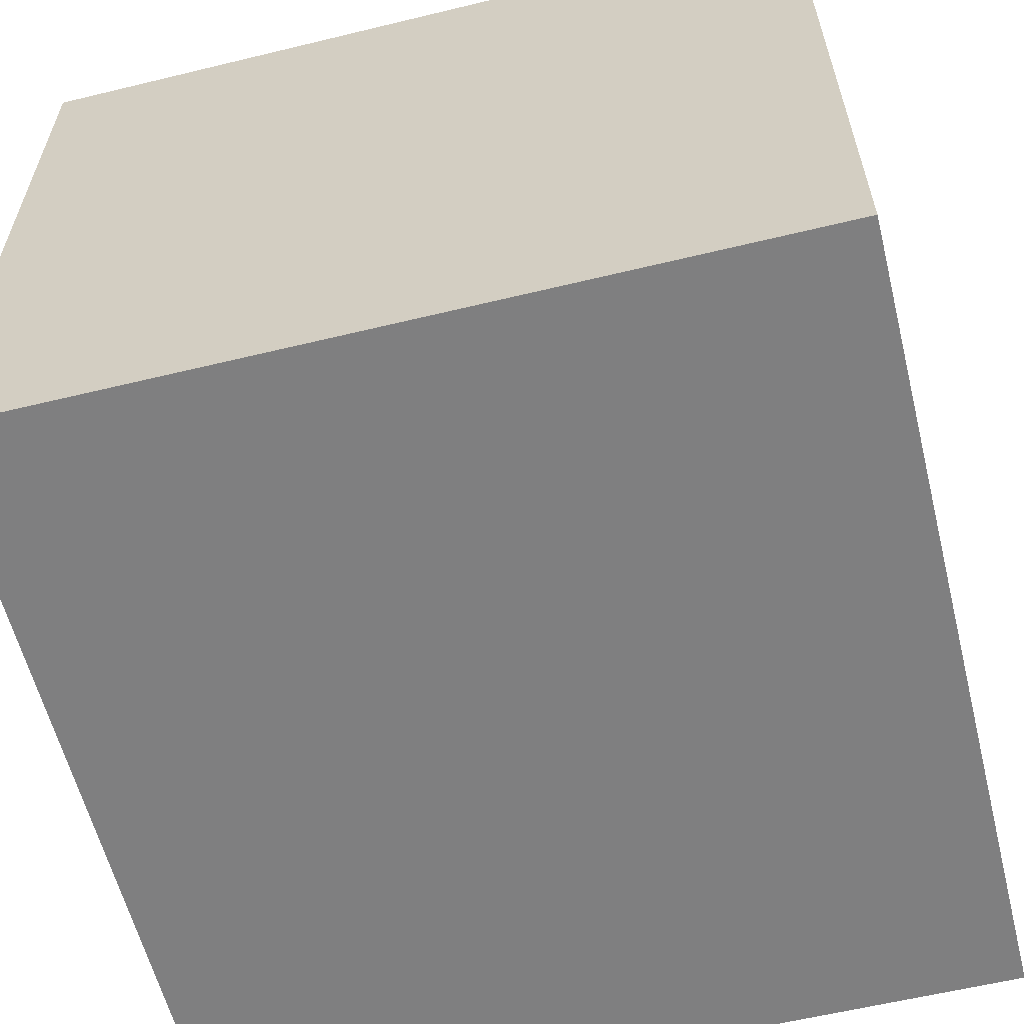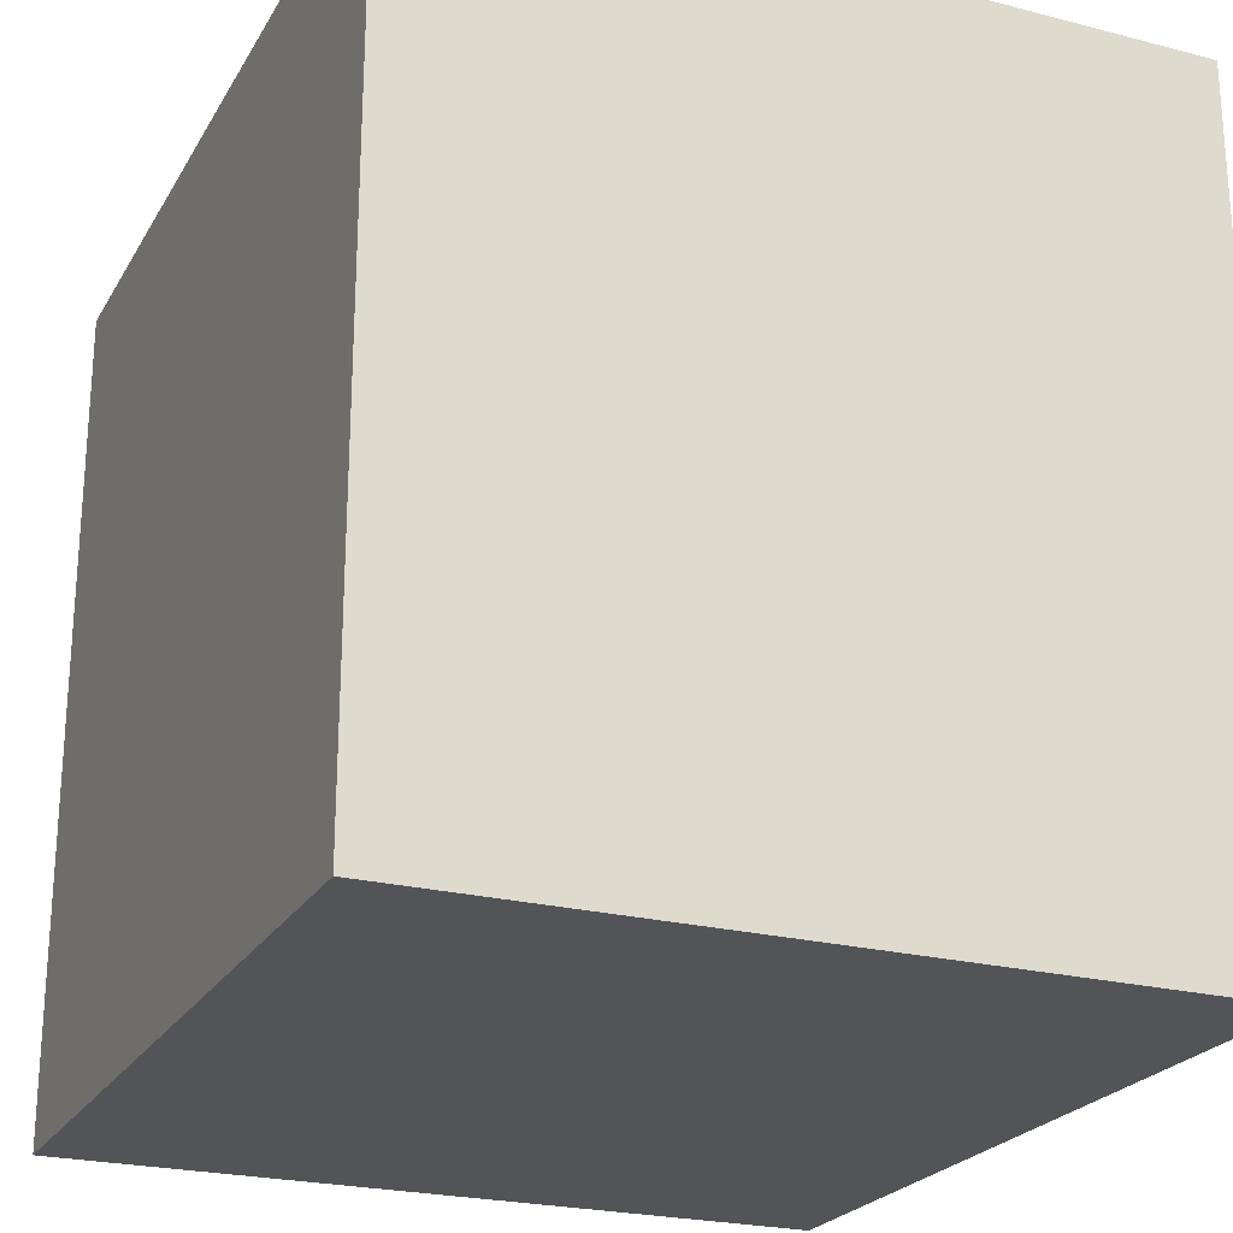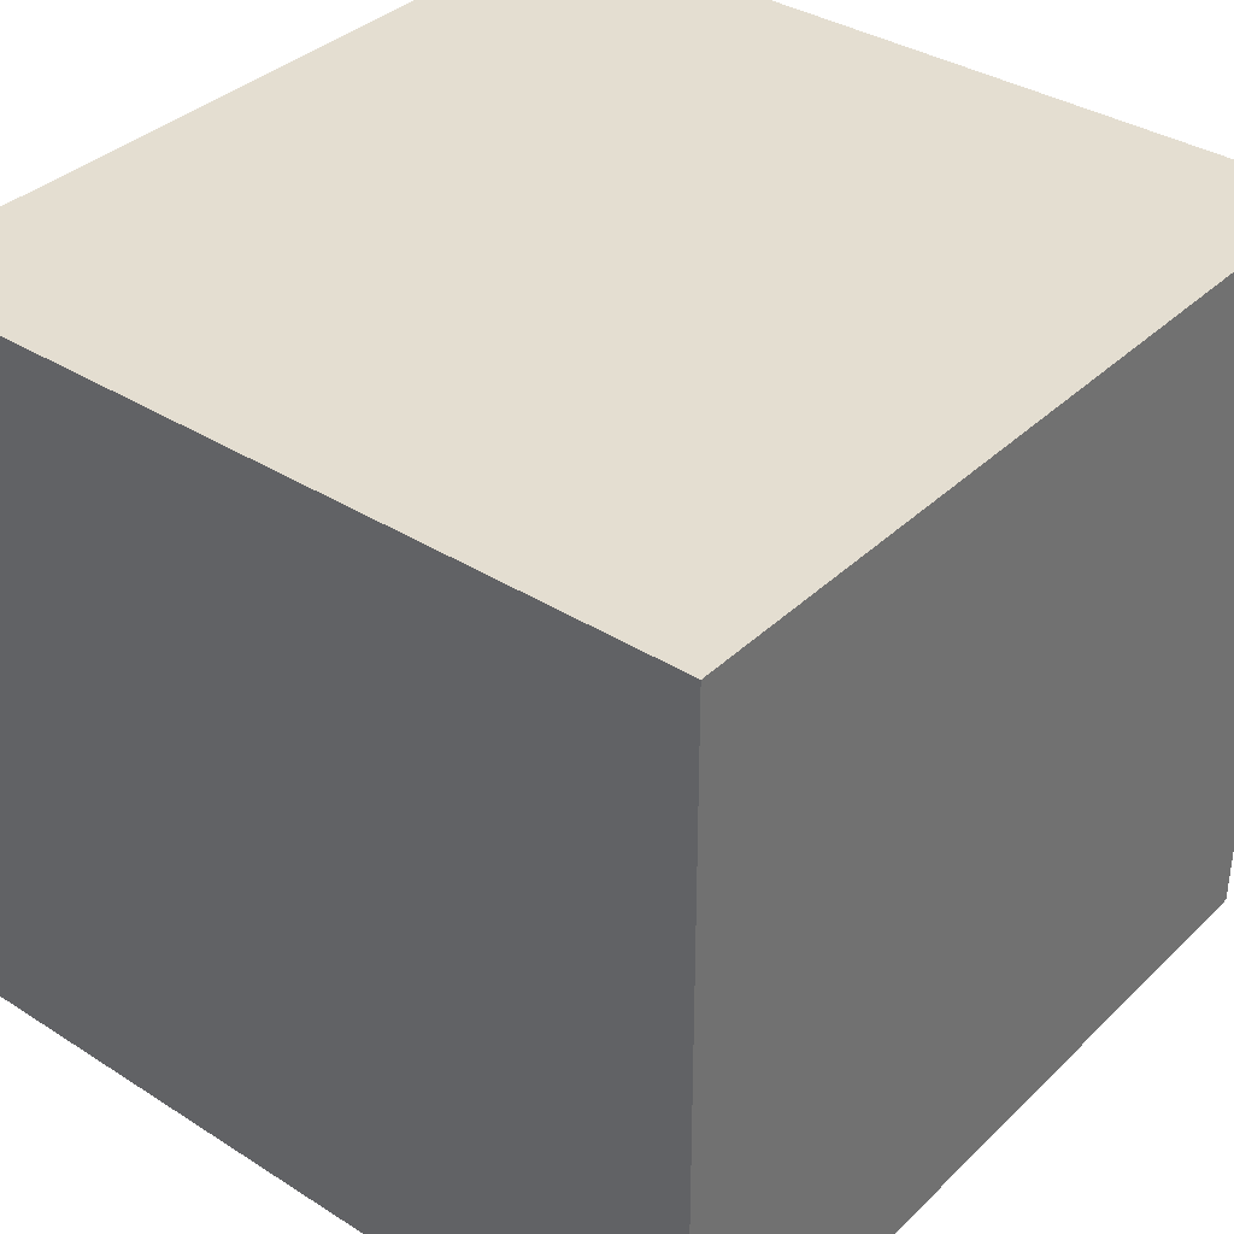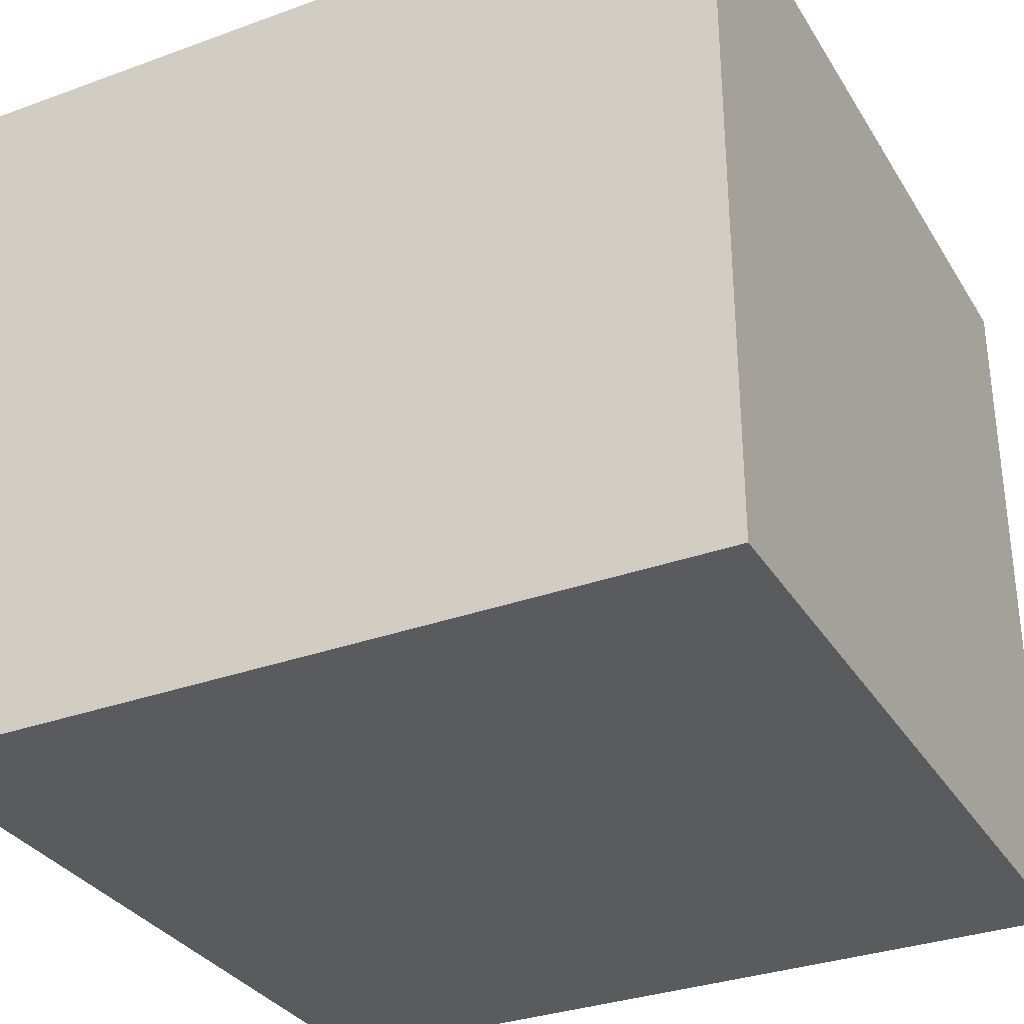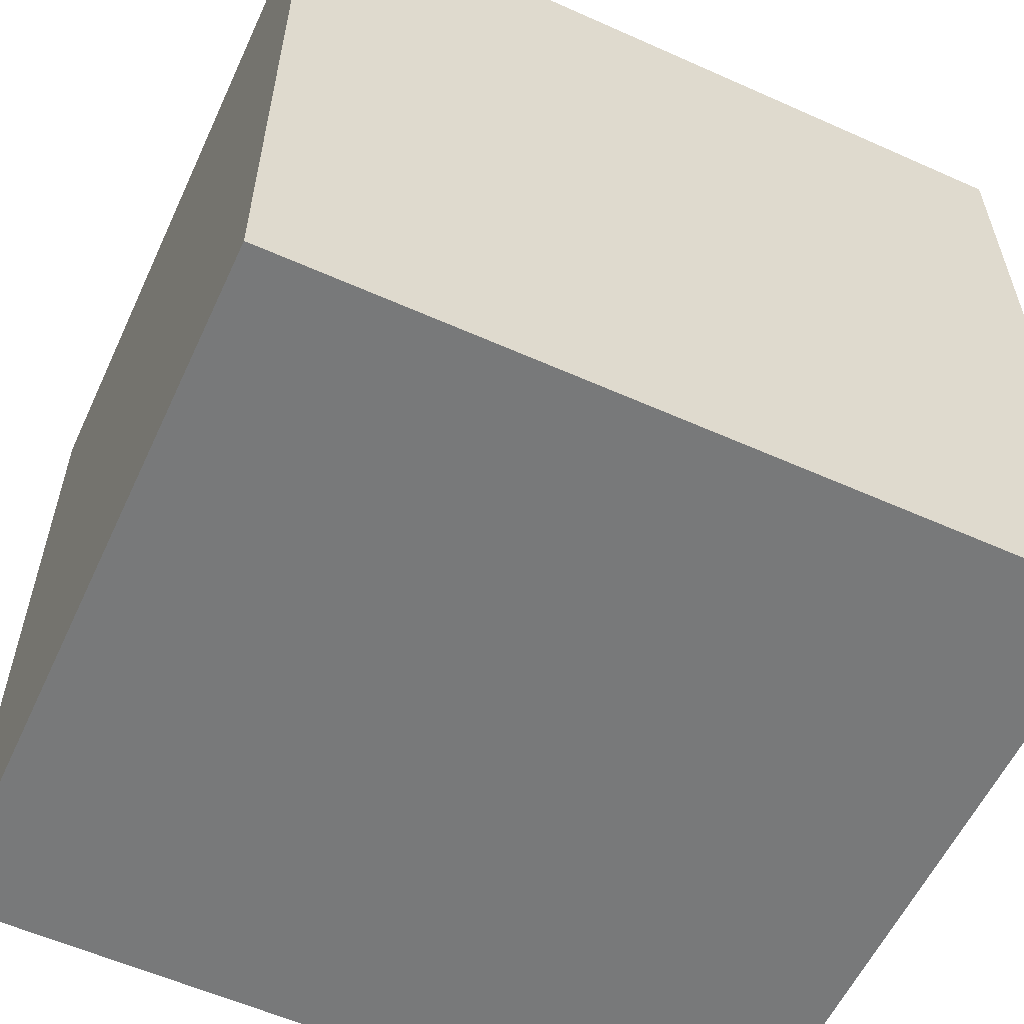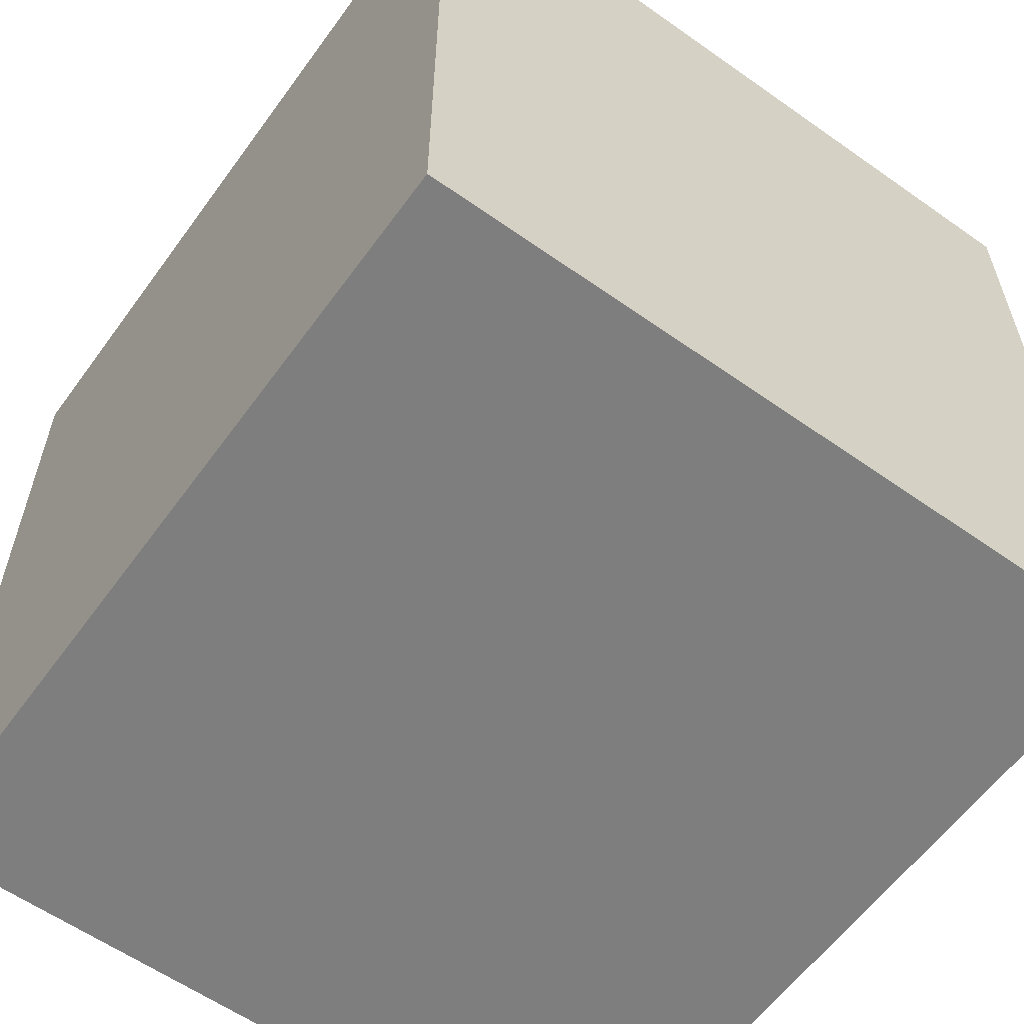
<metadata>
{"format":"obj","ext":"obj","renderer":"f3d","projection":"perspective","resolution":1024,"background":"white","views":[{"elev":-59.7,"azim":14.0,"up":"+Y"},{"elev":-23.6,"azim":-113.3,"up":"+Z"},{"elev":36.4,"azim":-140.6,"up":"+Y"},{"elev":-32.4,"azim":-63.1,"up":"+Y"},{"elev":-57.8,"azim":-24.8,"up":"+Z"},{"elev":-59.5,"azim":54.1,"up":"+Z"}]}
</metadata>
<code>
o 9821
v 2244 1854 7.241
v 2244 1854 7.241
v 2244 1855 7.241
v 2244 1854 7.373
v 2244 1854 7.373
v 2244 1854 7.373
v 2244 1854 7.241
v 2244 1855 7.241
v 2244 1855 7.241
v 2244 1855 7.373
v 2244 1855 7.241
v 2244 1854 7.373
v 2244 1855 7.373
v 2244 1854 7.373
v 2244 1855 7.373
v 2244 1855 7.373
v 2244 1854 7.241
v 2244 1854 7.373
v 2244 1855 7.241
v 2244 1855 7.373
v 2244 1855 7.373
v 2244 1854 7.241
v 2244 1854 7.373
v 2244 1855 7.373
v 2244 1855 7.241
v 2244 1855 7.241
v 2244 1855 7.373
v 2244 1855 7.241
v 2244 1854 7.241
f 1 2 3
f 1 4 5
f 6 2 7
f 8 9 7
f 10 7 11
f 12 13 14
f 14 15 16
f 17 15 18
f 19 20 21
f 22 23 20
f 24 25 26
f 27 28 29

</code>
